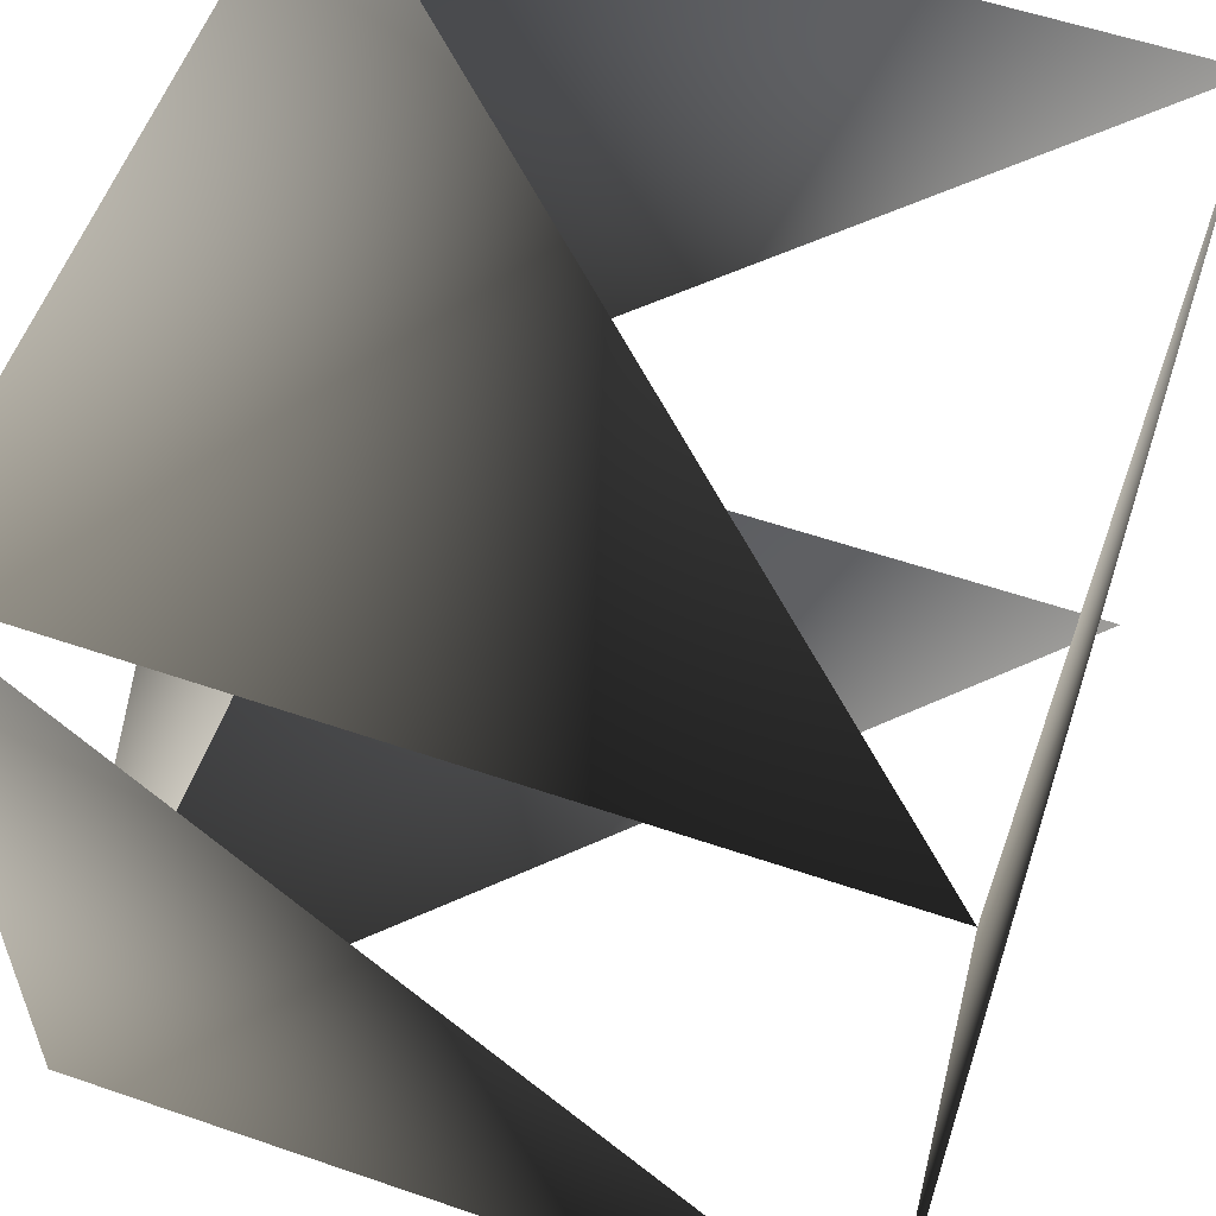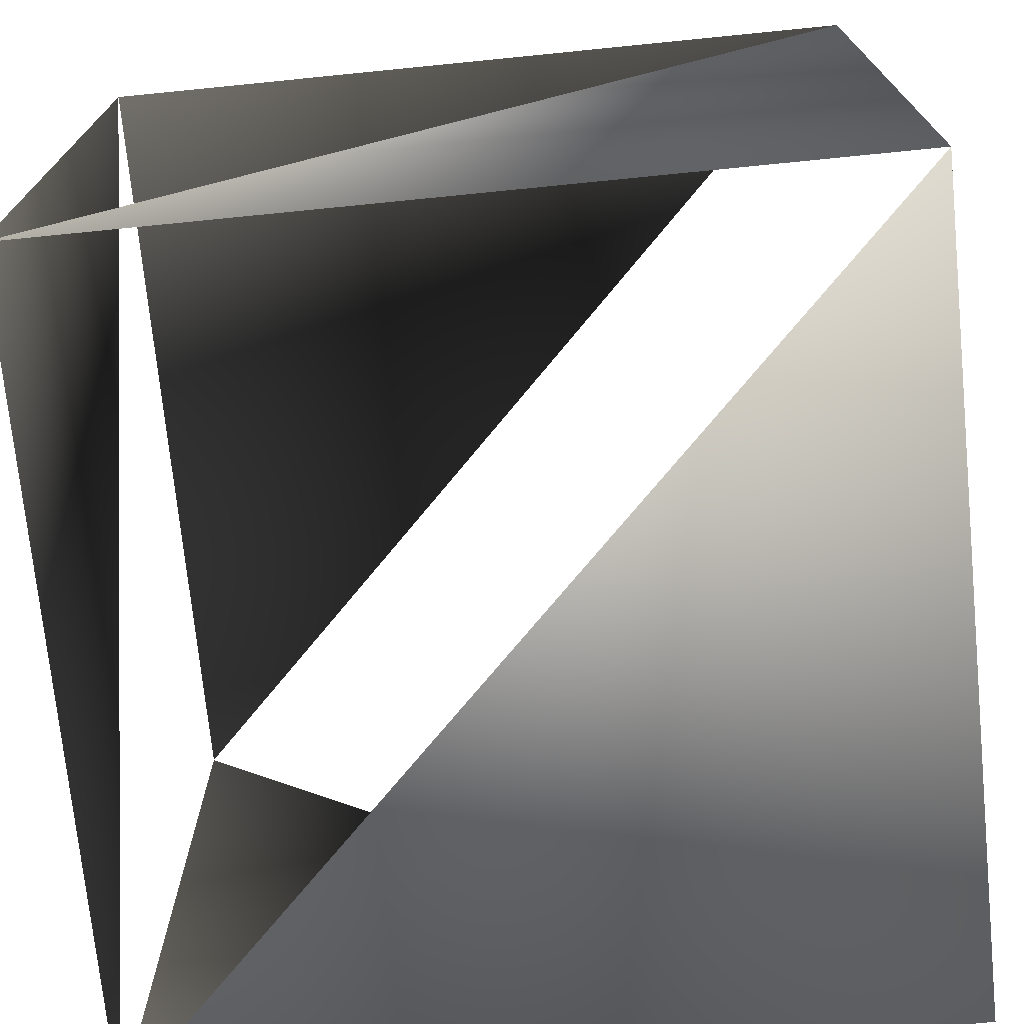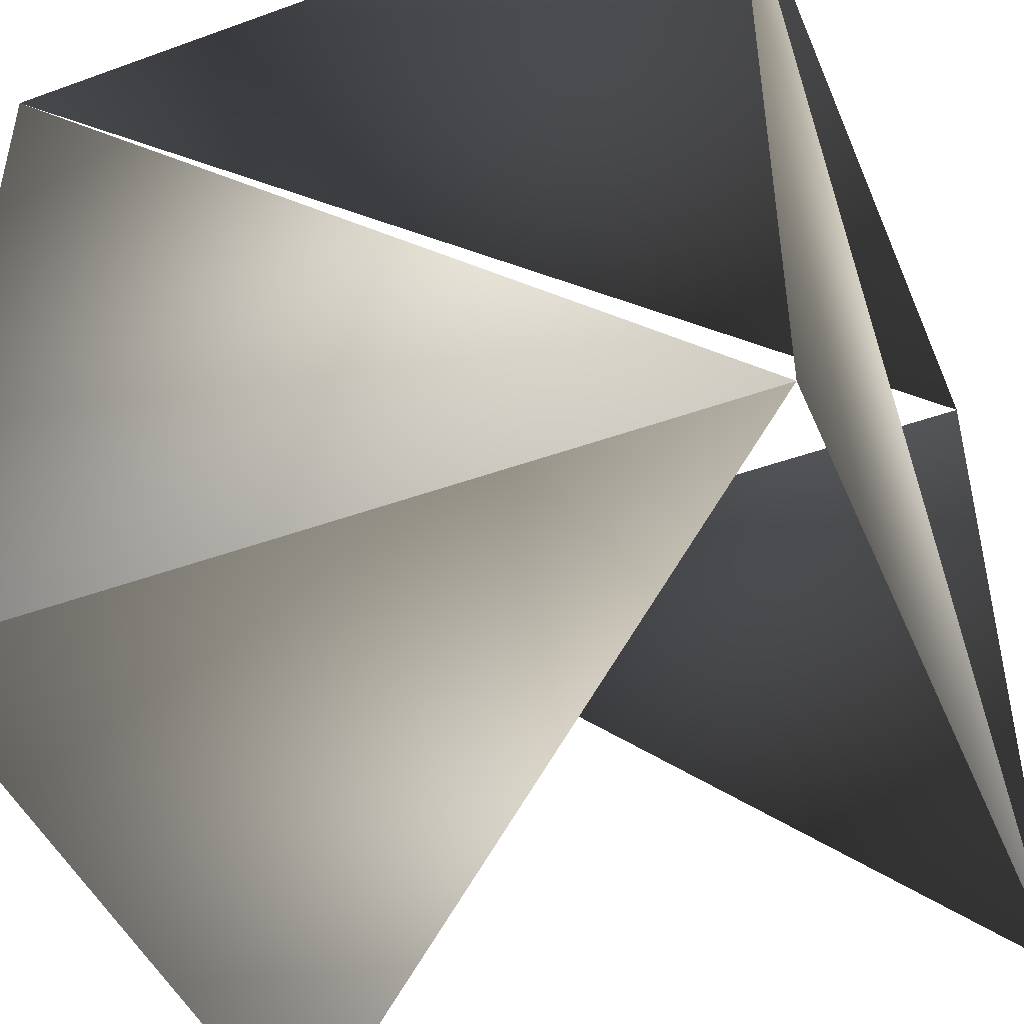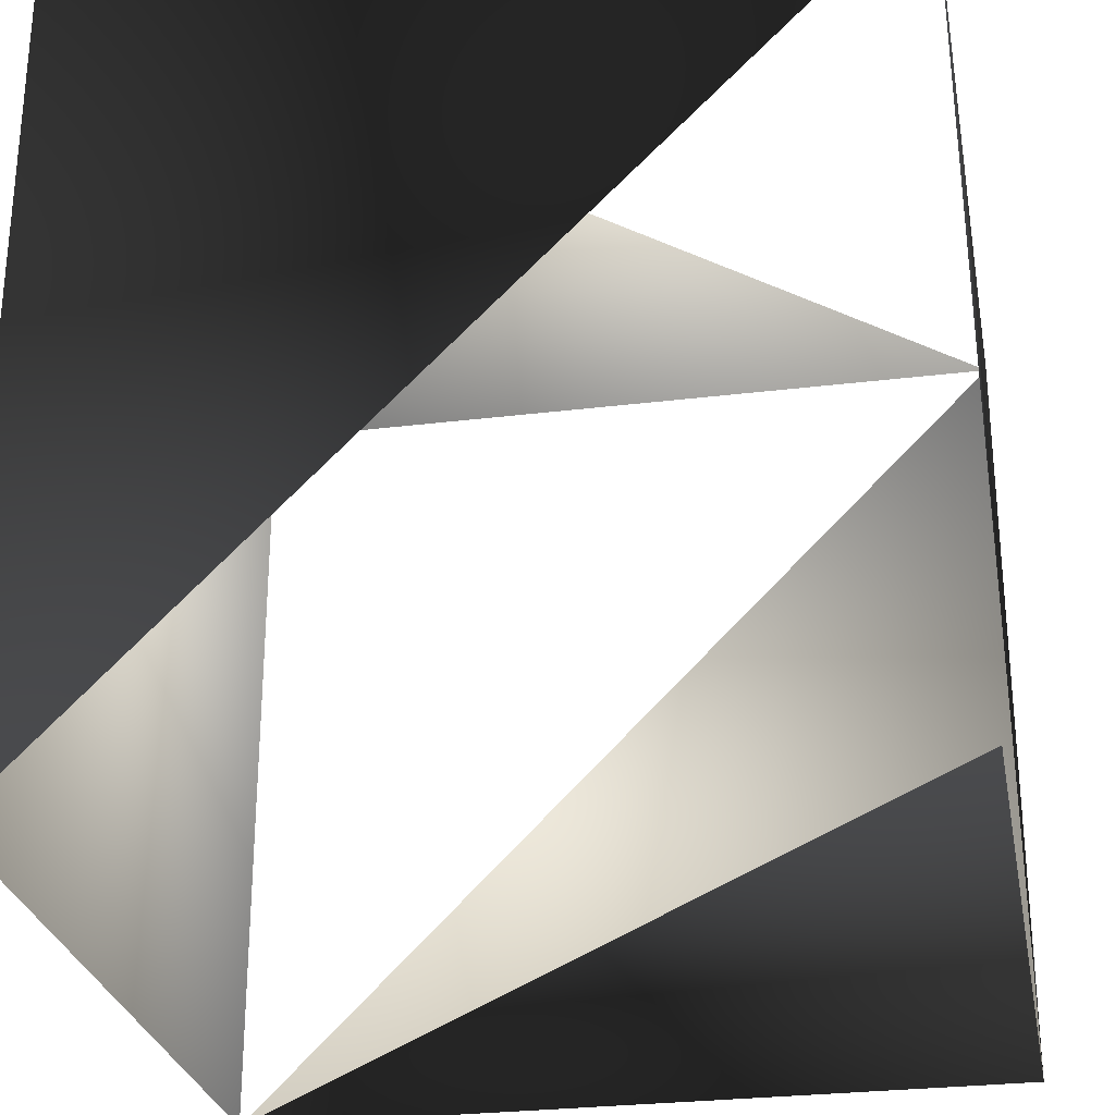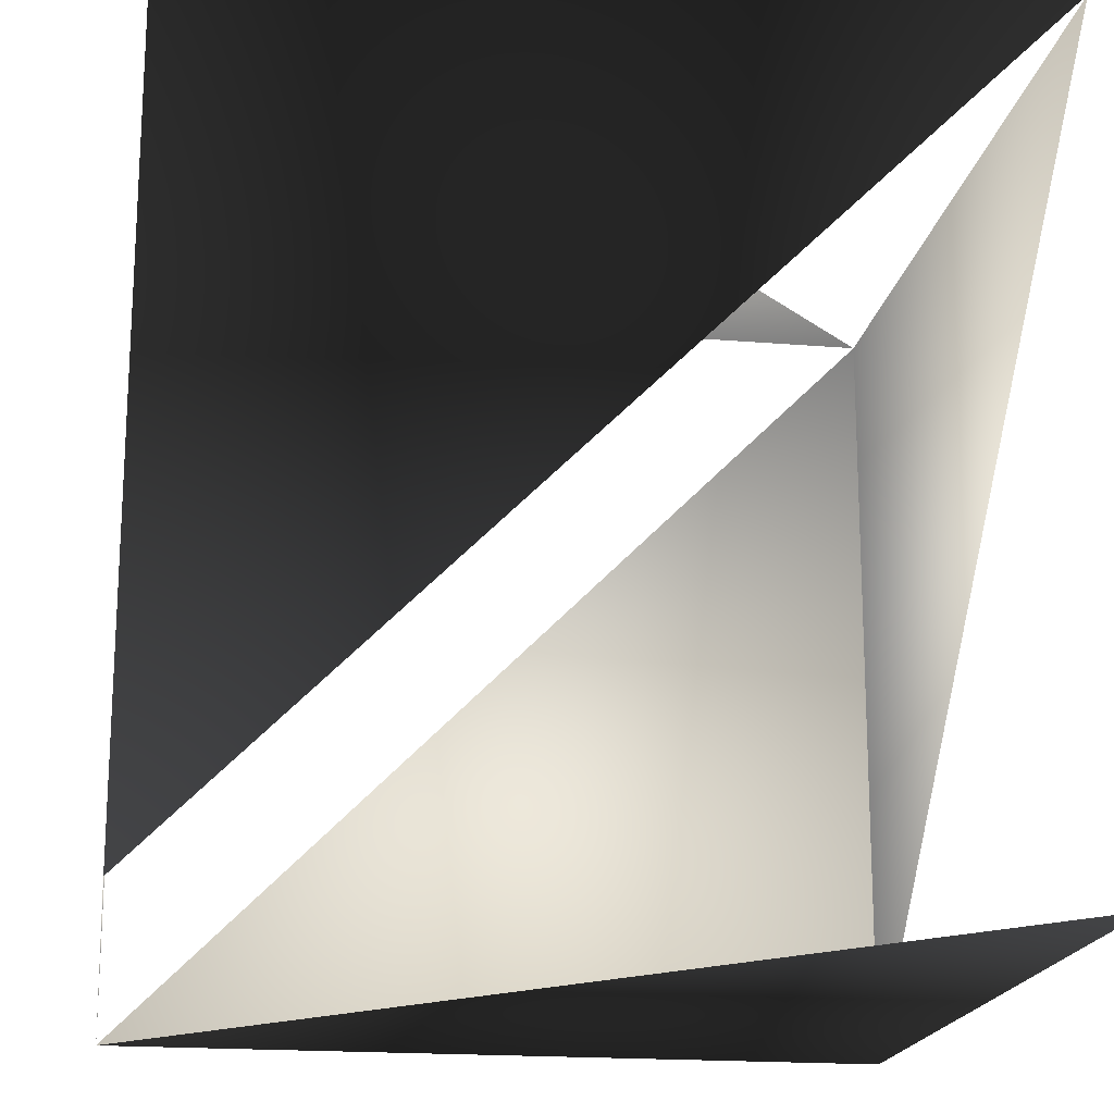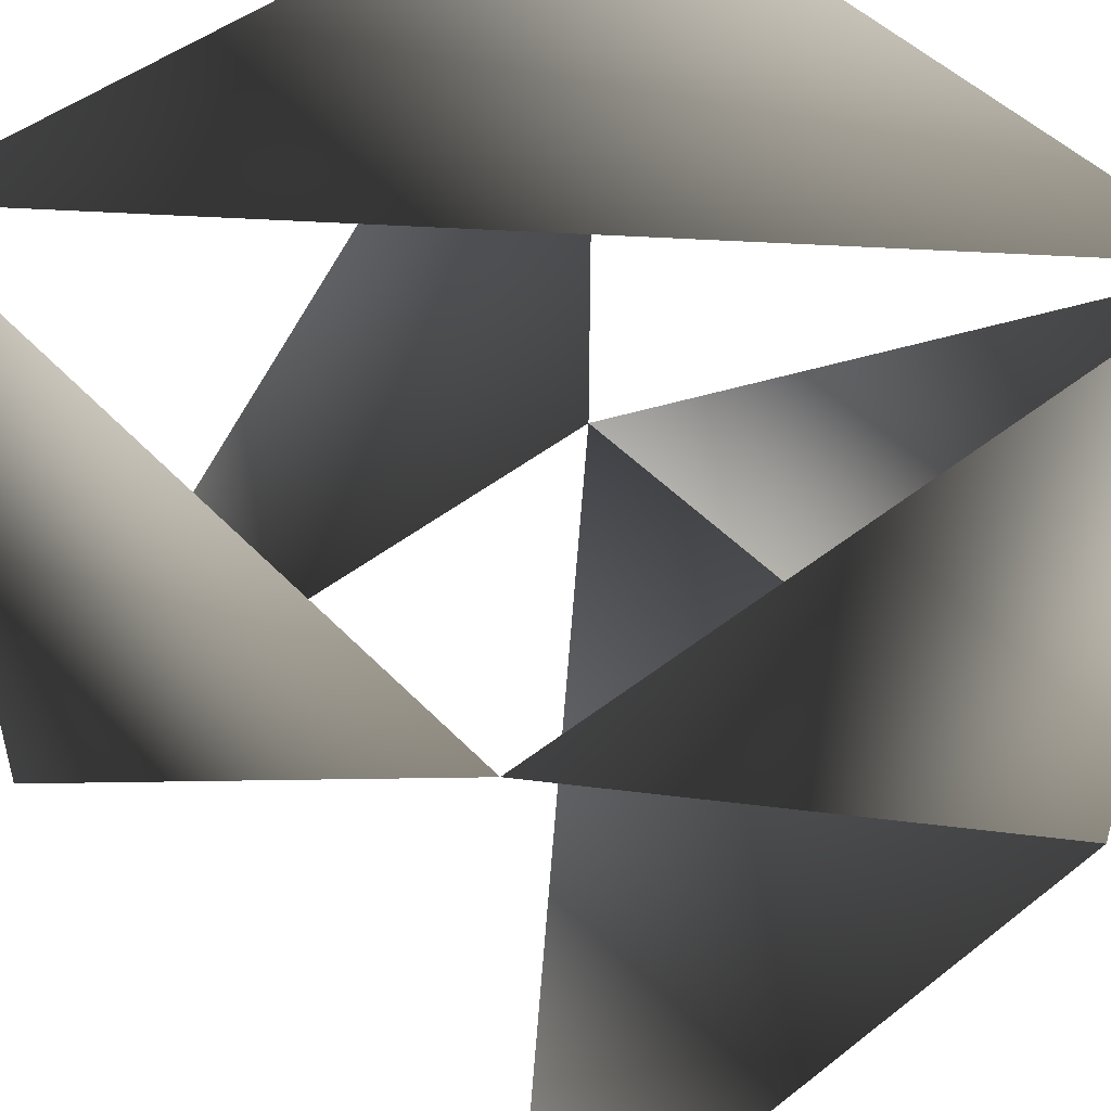
<metadata>
{"format":"obj","ext":"obj","renderer":"f3d","projection":"perspective","resolution":1024,"background":"white","views":[{"elev":56.8,"azim":109.7,"up":"+Z"},{"elev":-72.6,"azim":95.7,"up":"+Y"},{"elev":-46.2,"azim":22.4,"up":"+Z"},{"elev":-27.9,"azim":-169.4,"up":"+Z"},{"elev":-18.5,"azim":171.0,"up":"+Z"},{"elev":48.2,"azim":-131.1,"up":"+Z"}]}
</metadata>
<code>
v  -19.68 0 19.68
v  -19.68 0 -19.68
v  19.68 0 -19.68
v  19.68 0 19.68
v  -19.68 39.37 19.68
v  19.68 39.37 19.68
v  19.68 39.37 -19.68
v  -19.68 39.37 -19.68
f 1 2 3
f 5 6 7
f 1 4 6
f 4 3 7
f 3 2 8
f 2 1 5

</code>
